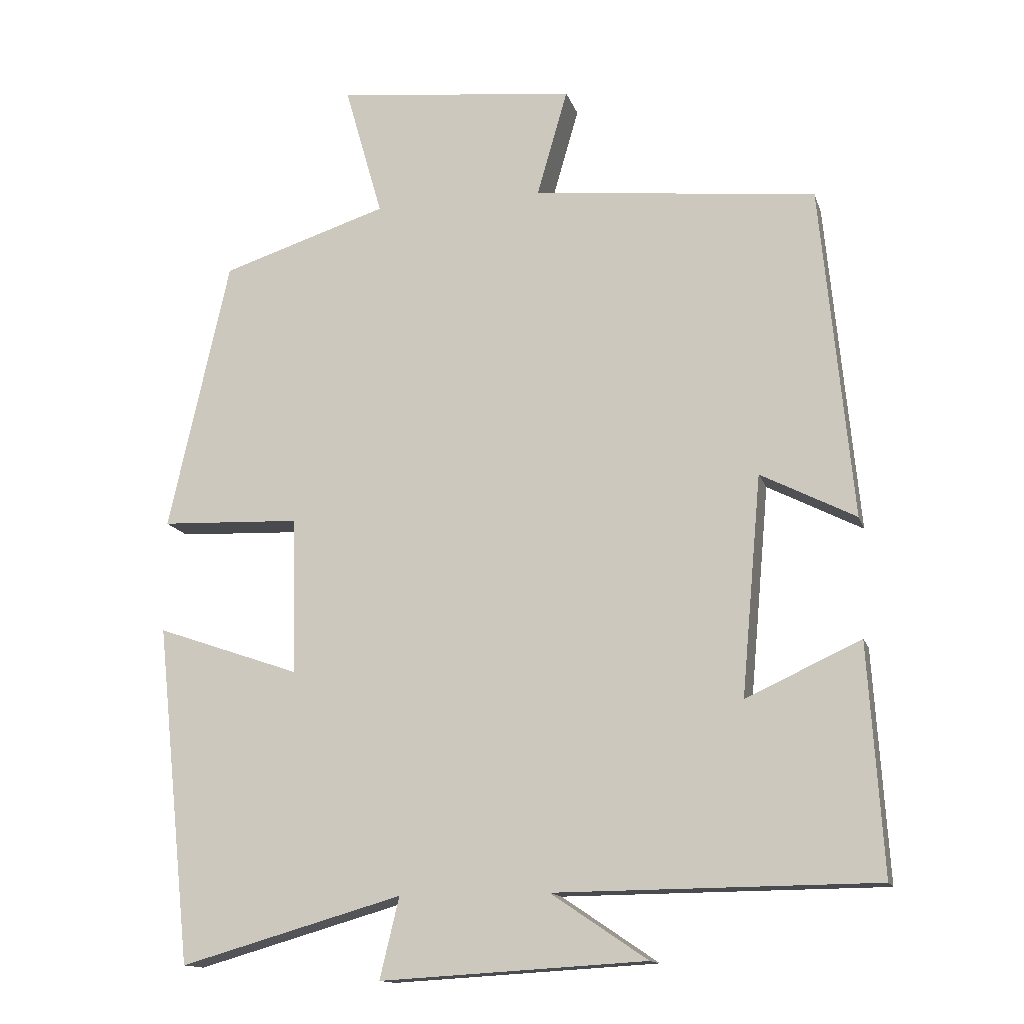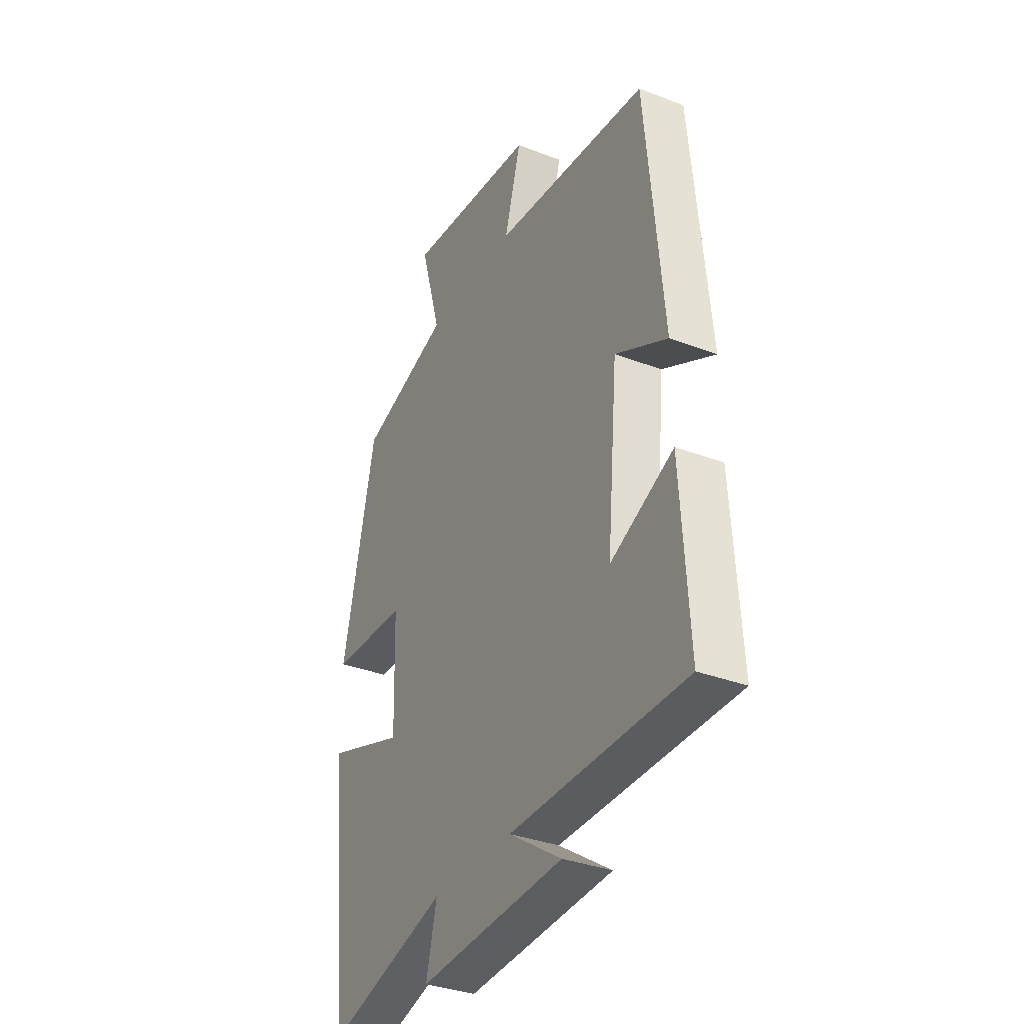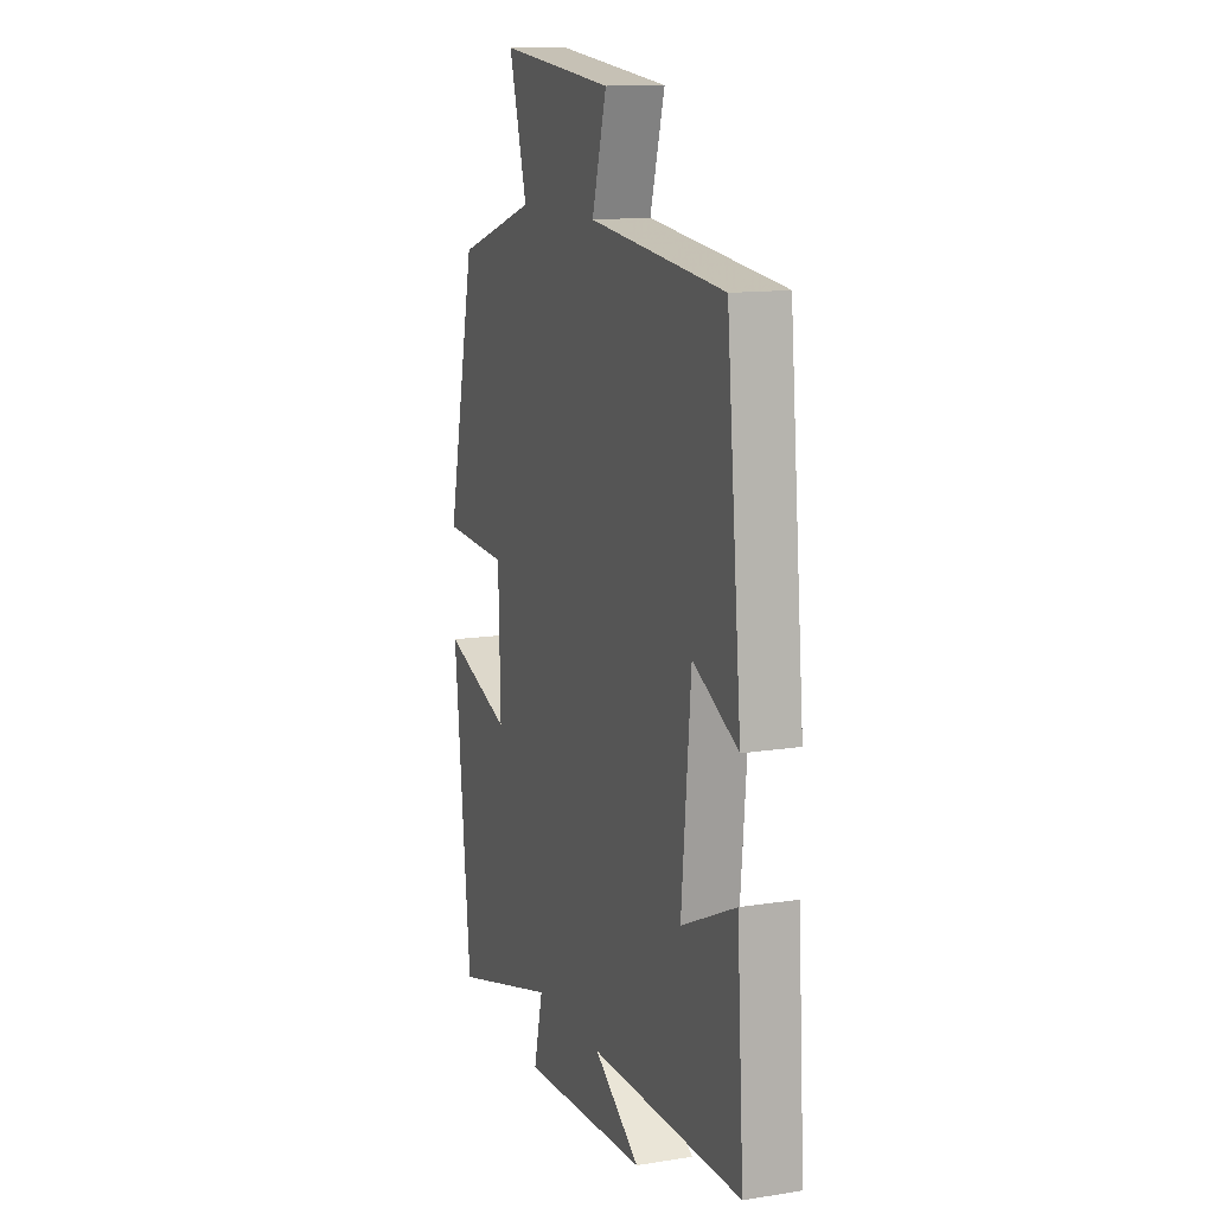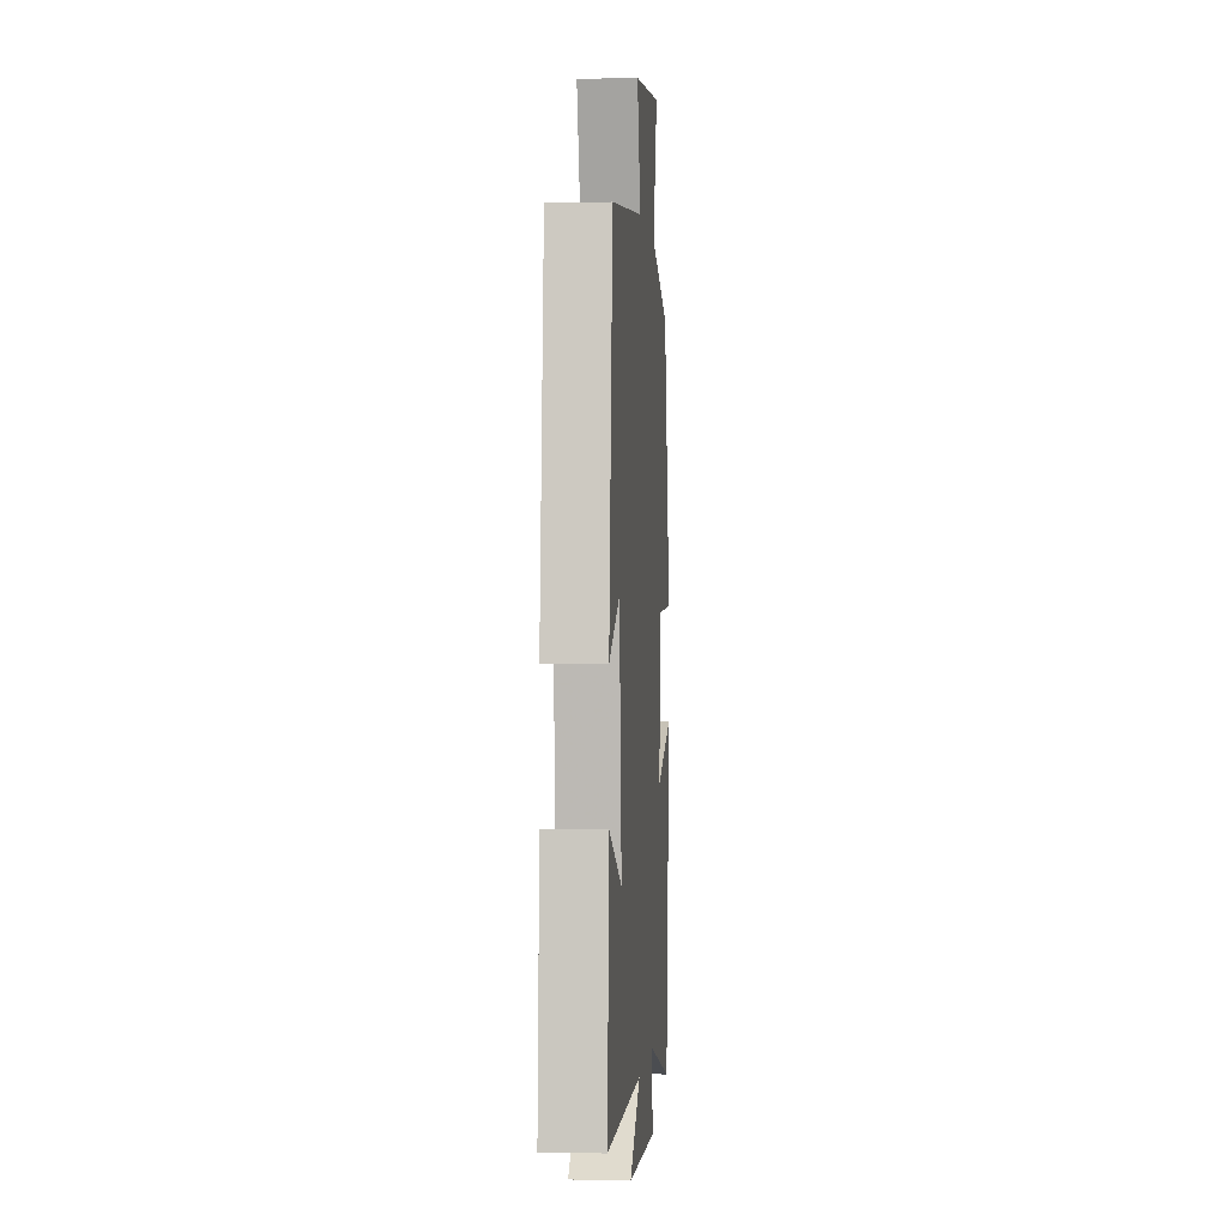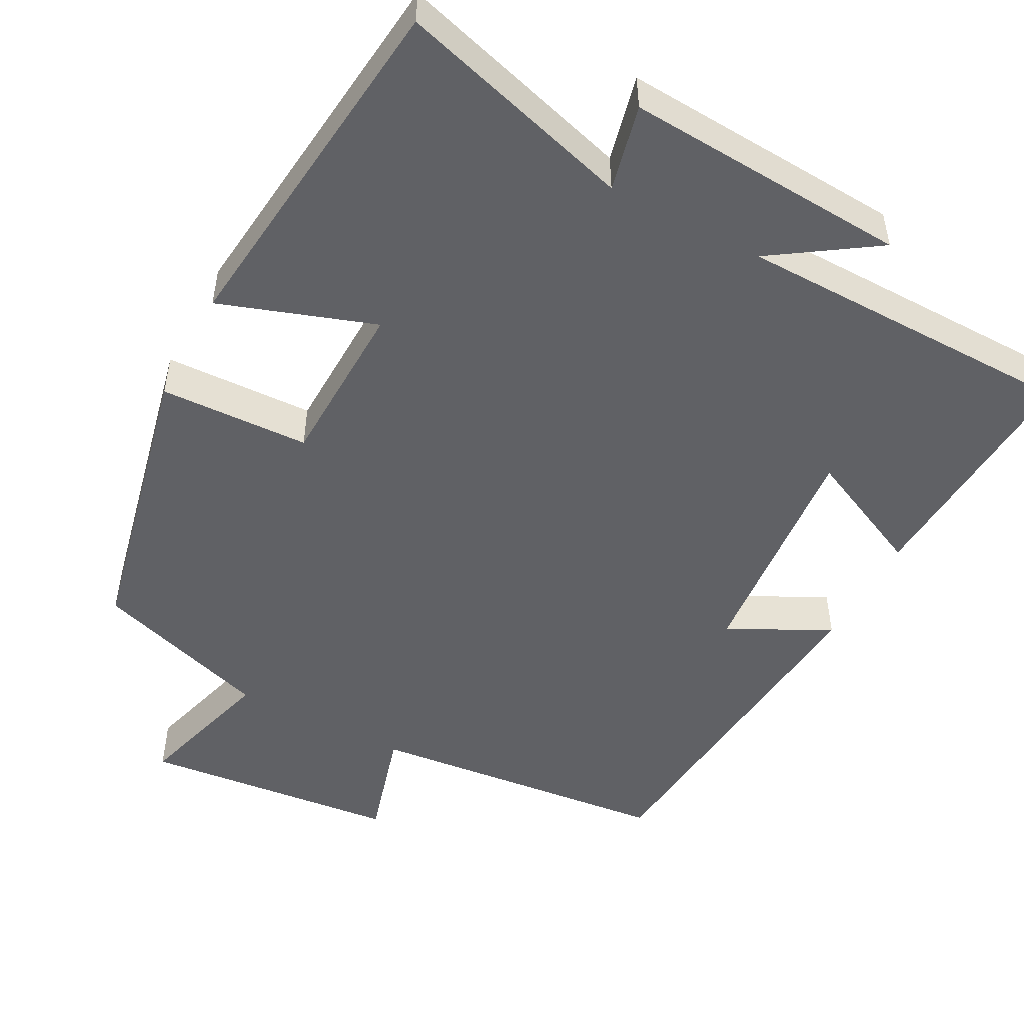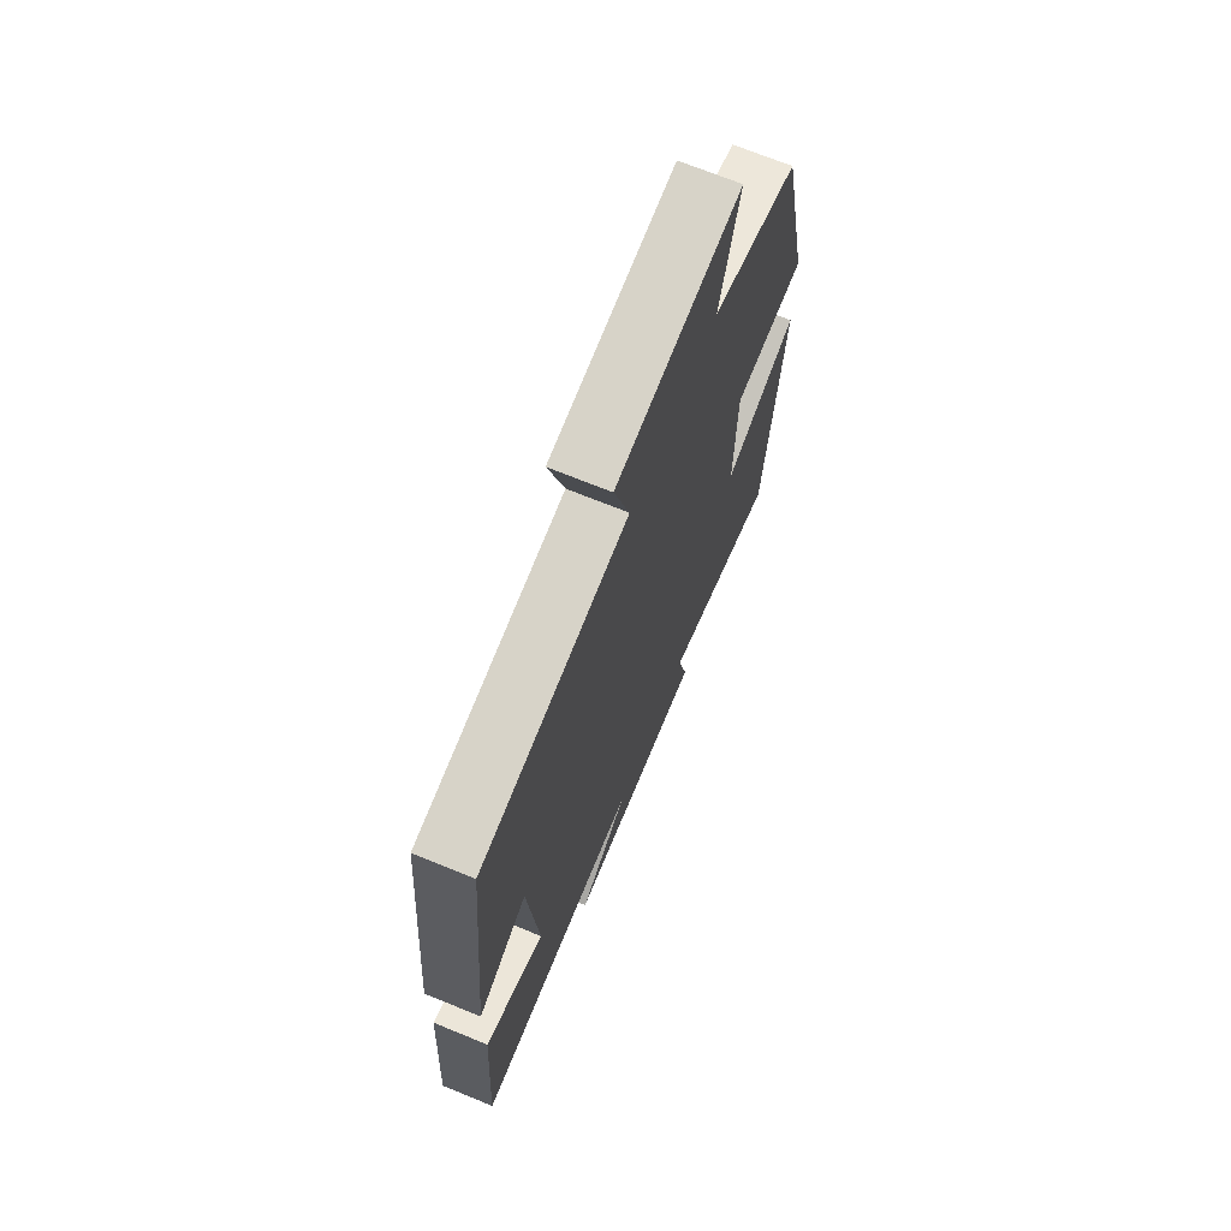
<metadata>
{"format":"obj","ext":"obj","renderer":"f3d","projection":"perspective","resolution":1024,"background":"white","views":[{"elev":-14.0,"azim":-165.2,"up":"+Z"},{"elev":-34.2,"azim":-117.4,"up":"+Z"},{"elev":12.8,"azim":-110.2,"up":"+Z"},{"elev":0.4,"azim":-85.4,"up":"+Z"},{"elev":-50.0,"azim":151.9,"up":"+Y"},{"elev":70.1,"azim":-67.8,"up":"+Z"}]}
</metadata>
<code>
v -0.456 0.07 0.457
v -0.058 0.07 0.5
v -0.101 0.07 0.65
v 0.235 0.07 0.686
v 0.182 0.07 0.5
v 0.415 0.07 0.425
v 0.5 0.07 0.043
v 0.304 0.07 0.035
v 0.298 0.07 -0.185
v 0.5 0.07 -0.115
v 0.45 0.07 -0.589
v 0.139 0.07 -0.5
v 0.166 0.07 -0.613
v -0.206 0.07 -0.591
v -0.071 0.07 -0.5
v -0.52 0.07 -0.496
v -0.5 0.07 -0.176
v -0.339 0.07 -0.25
v -0.367 0.07 0.058
v -0.5 0.07 -0.01
v -0.456 0 0.457
v -0.058 0 0.5
v -0.101 0 0.65
v 0.235 0 0.686
v 0.182 0 0.5
v 0.415 0 0.425
v 0.5 0 0.043
v 0.304 0 0.035
v 0.298 0 -0.185
v 0.5 0 -0.115
v 0.45 0 -0.589
v 0.139 0 -0.5
v 0.166 0 -0.613
v -0.206 0 -0.591
v -0.071 0 -0.5
v -0.52 0 -0.496
v -0.5 0 -0.176
v -0.339 0 -0.25
v -0.367 0 0.058
v -0.5 0 -0.01
f 19 20 1 2
f 18 19 2
f 15 16 17 18
f 15 18 2
f 12 13 14 15
f 12 15 2
f 9 10 11 12
f 8 9 12 2
f 7 8 2
f 6 7 2
f 5 6 2
f 2 3 4 5
f 22 21 40 39
f 22 39 38
f 38 37 36 35
f 22 38 35
f 35 34 33 32
f 22 35 32
f 32 31 30 29
f 22 32 29 28
f 22 28 27
f 22 27 26
f 22 26 25
f 25 24 23 22
f 1 21 22 2
f 2 22 23 3
f 3 23 24 4
f 4 24 25 5
f 5 25 26 6
f 6 26 27 7
f 7 27 28 8
f 8 28 29 9
f 9 29 30 10
f 10 30 31 11
f 11 31 32 12
f 12 32 33 13
f 13 33 34 14
f 14 34 35 15
f 15 35 36 16
f 16 36 37 17
f 17 37 38 18
f 18 38 39 19
f 19 39 40 20
f 20 40 21 1

</code>
